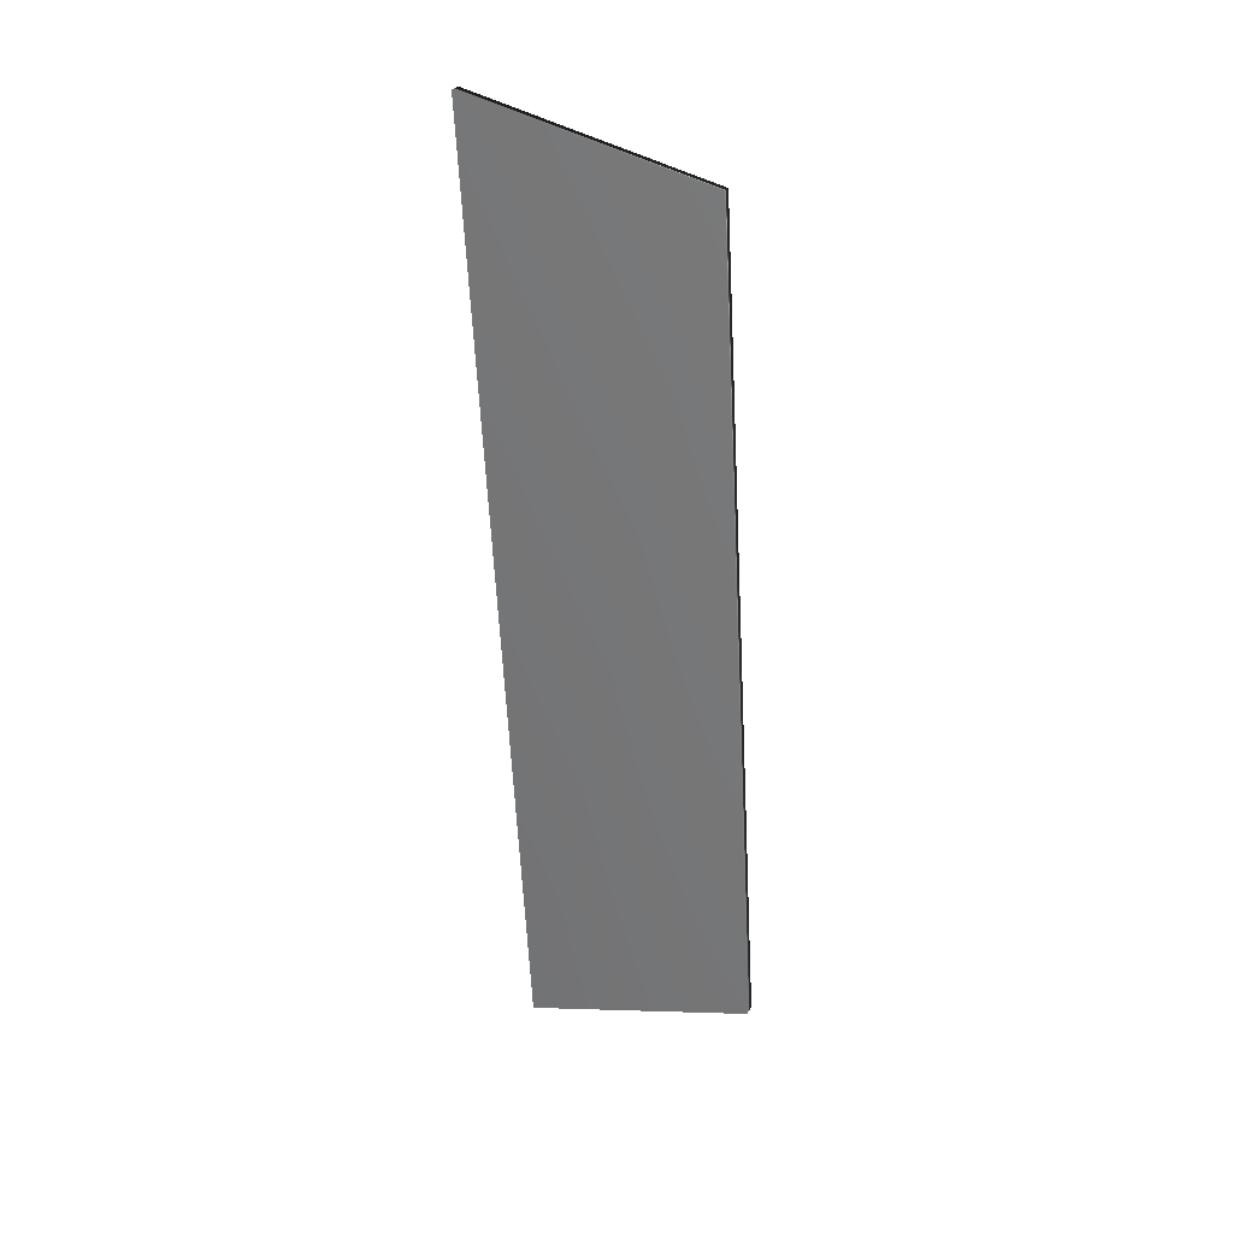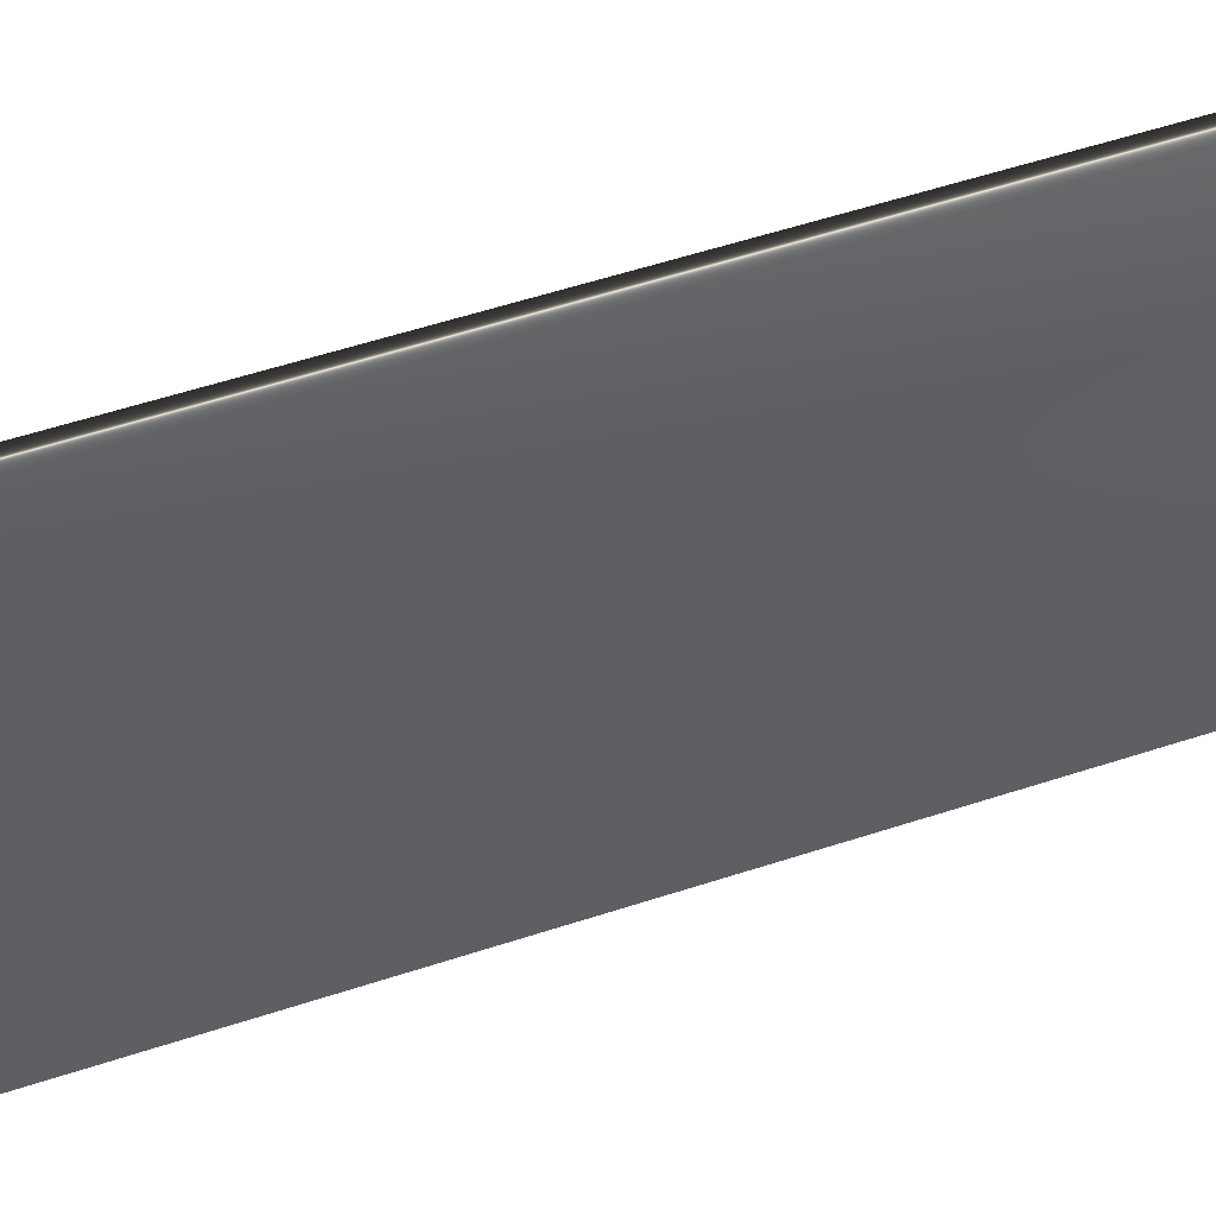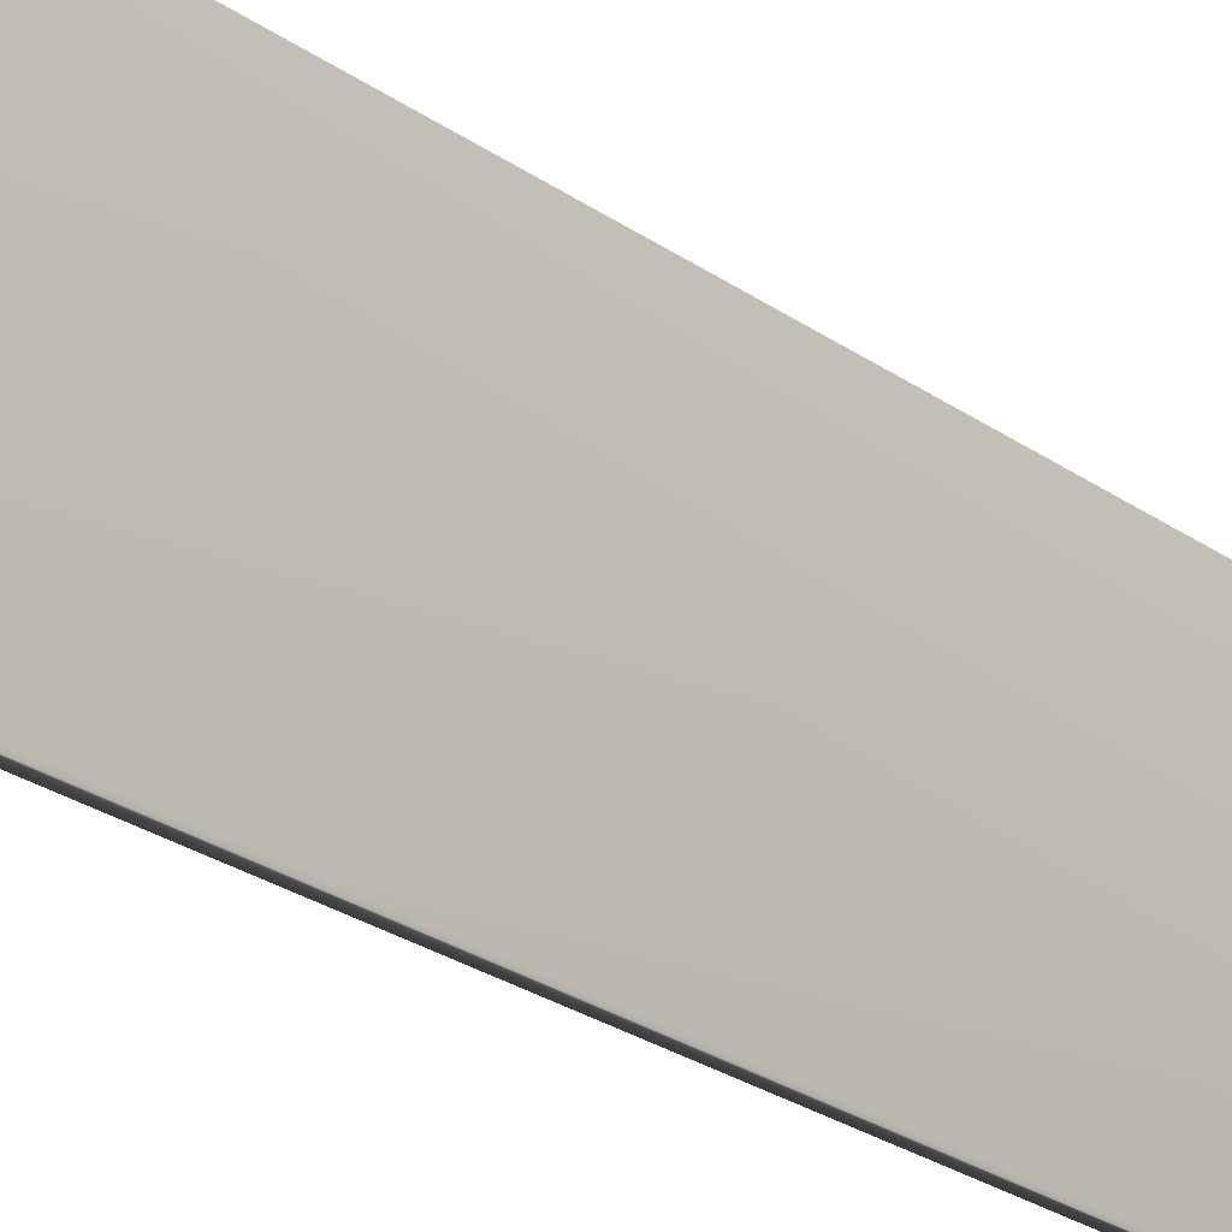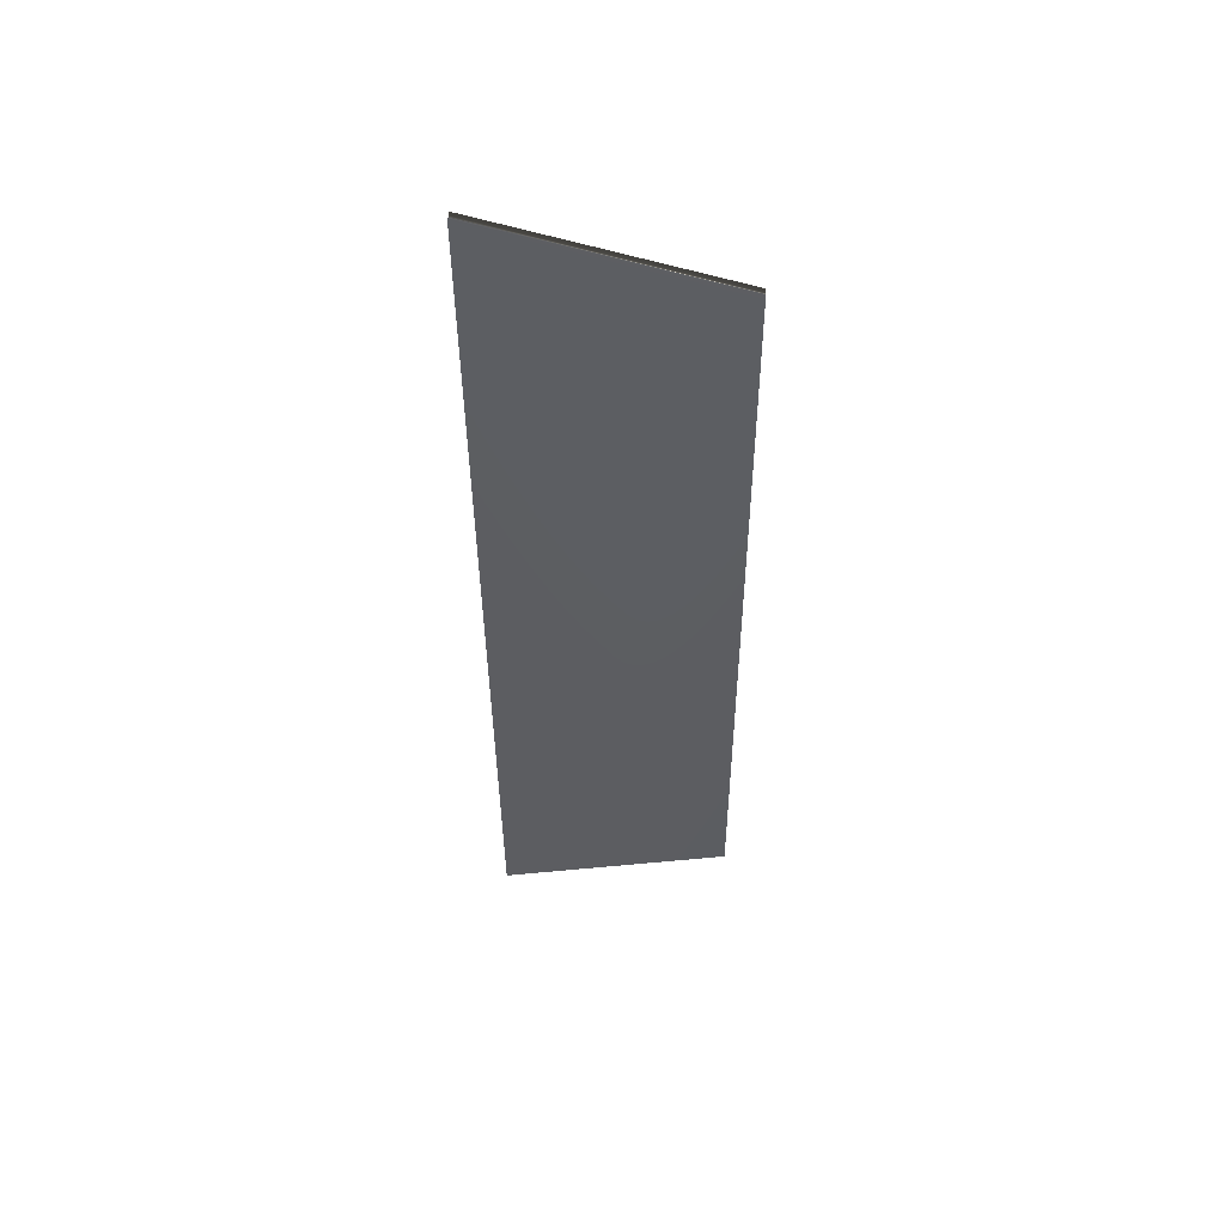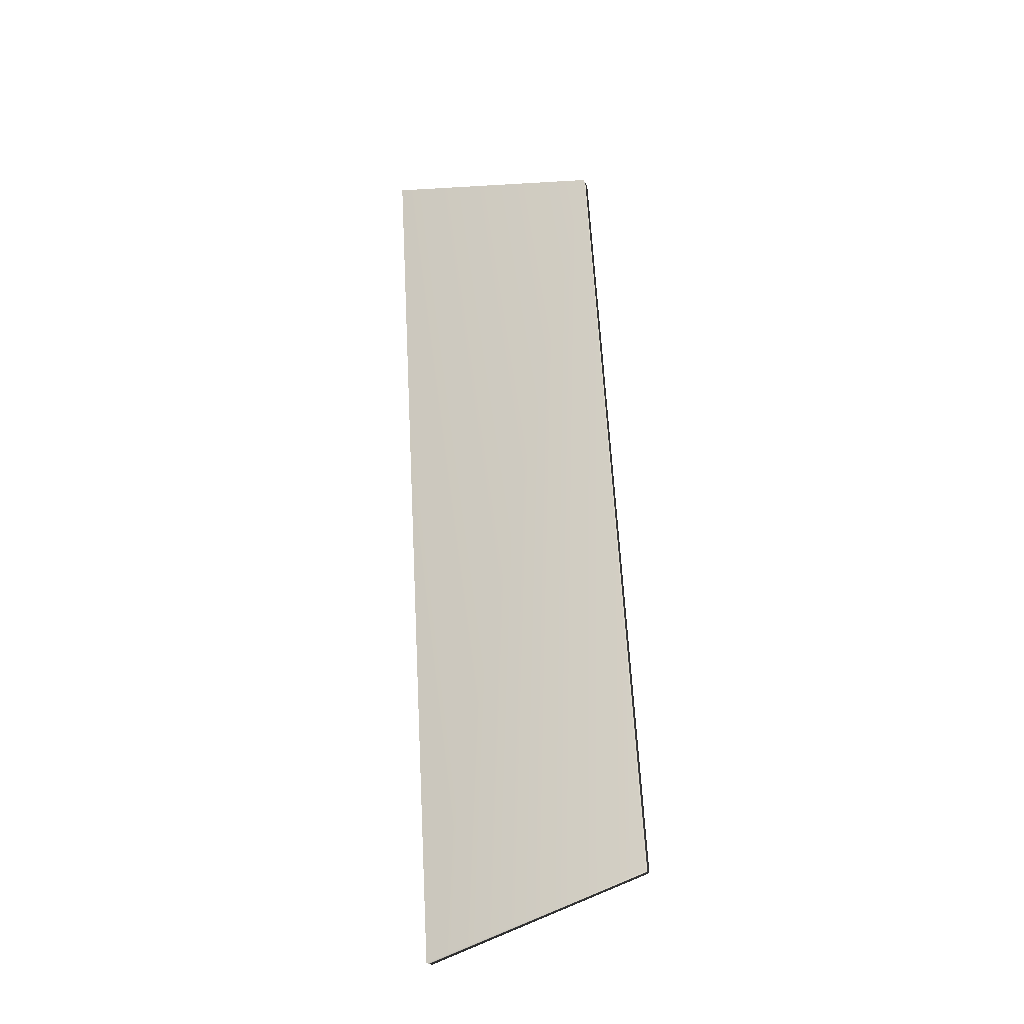
<metadata>
{"format":"obj","ext":"obj","renderer":"f3d","projection":"perspective","resolution":1024,"background":"white","views":[{"elev":20.9,"azim":113.6,"up":"+Z"},{"elev":44.3,"azim":75.3,"up":"+Y"},{"elev":-23.9,"azim":47.3,"up":"+Y"},{"elev":45.2,"azim":92.3,"up":"+Z"},{"elev":-33.6,"azim":114.2,"up":"+Z"}]}
</metadata>
<code>
v 10.84 0.1667 46.8
v 10.46 10.17 43.87
v 10.34 0.1667 46.87
v 9.951 10.17 43.94
v 5.904 10.17 9.409
v 5.596 0.1667 7.077
v 5.09 0.1667 7.143
v 5.398 10.17 9.476
f 1 2 3
f 3 2 4
f 5 2 6
f 6 2 1
f 1 3 6
f 6 3 7
f 2 5 4
f 4 5 8
f 3 4 7
f 7 4 8
f 5 6 8
f 8 6 7

</code>
